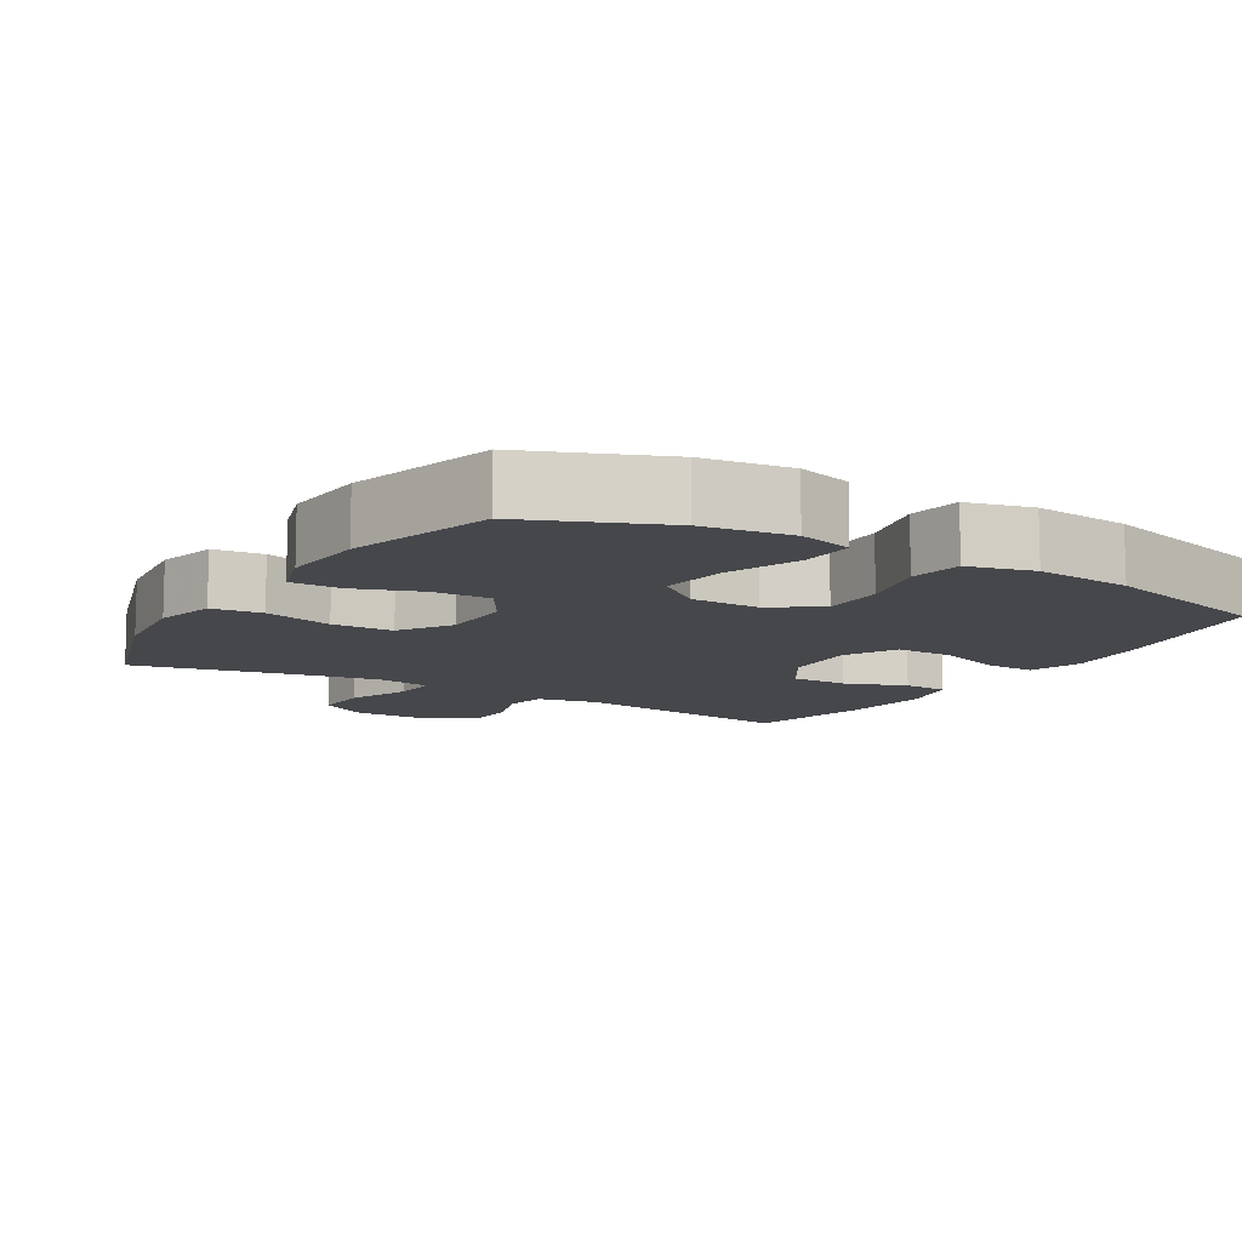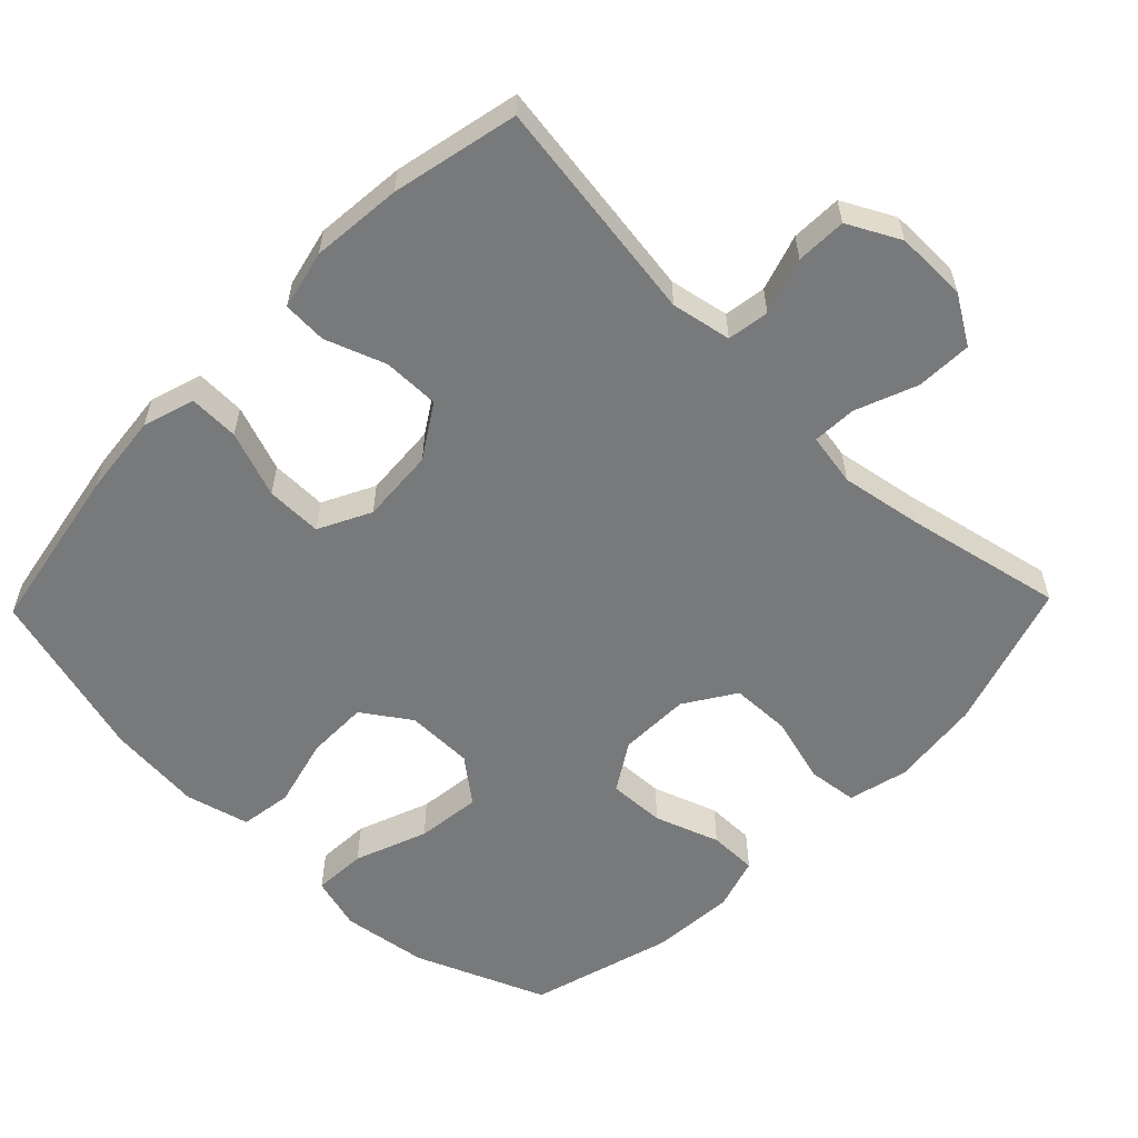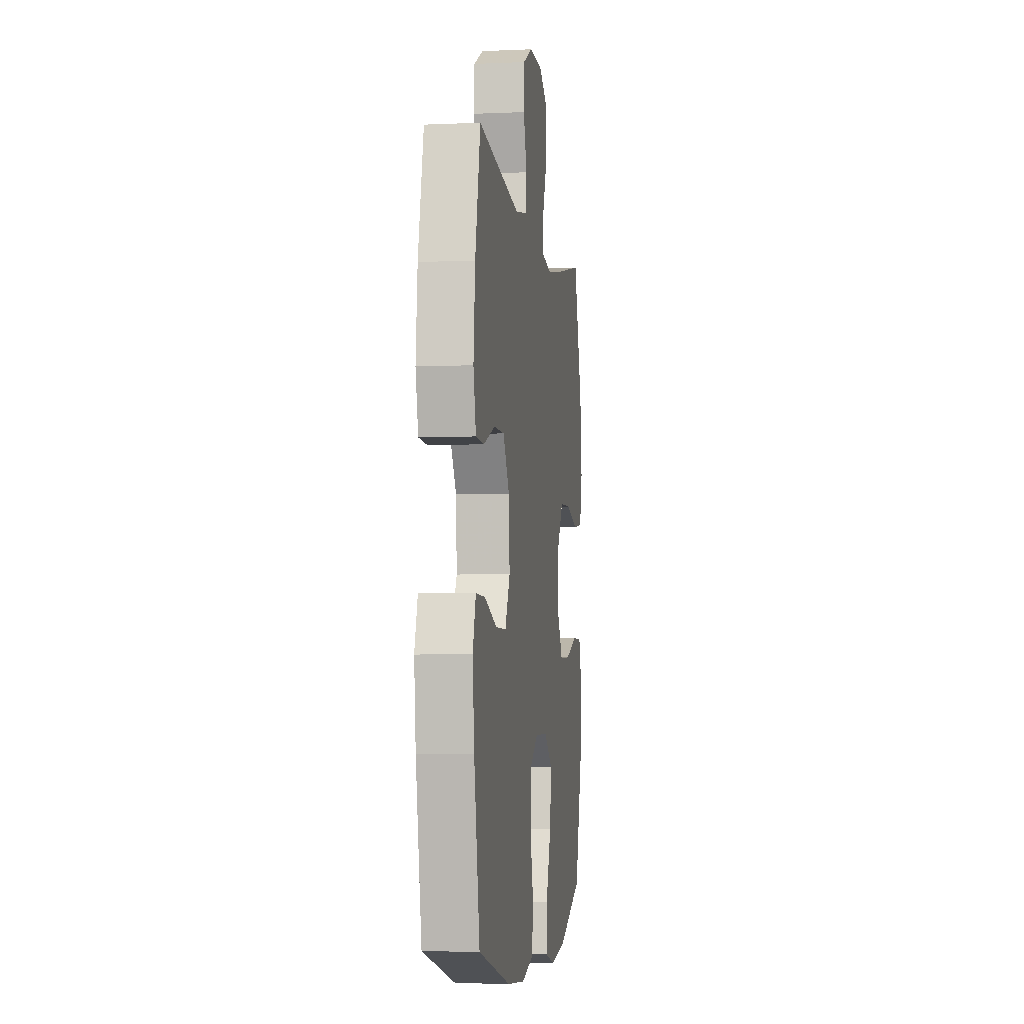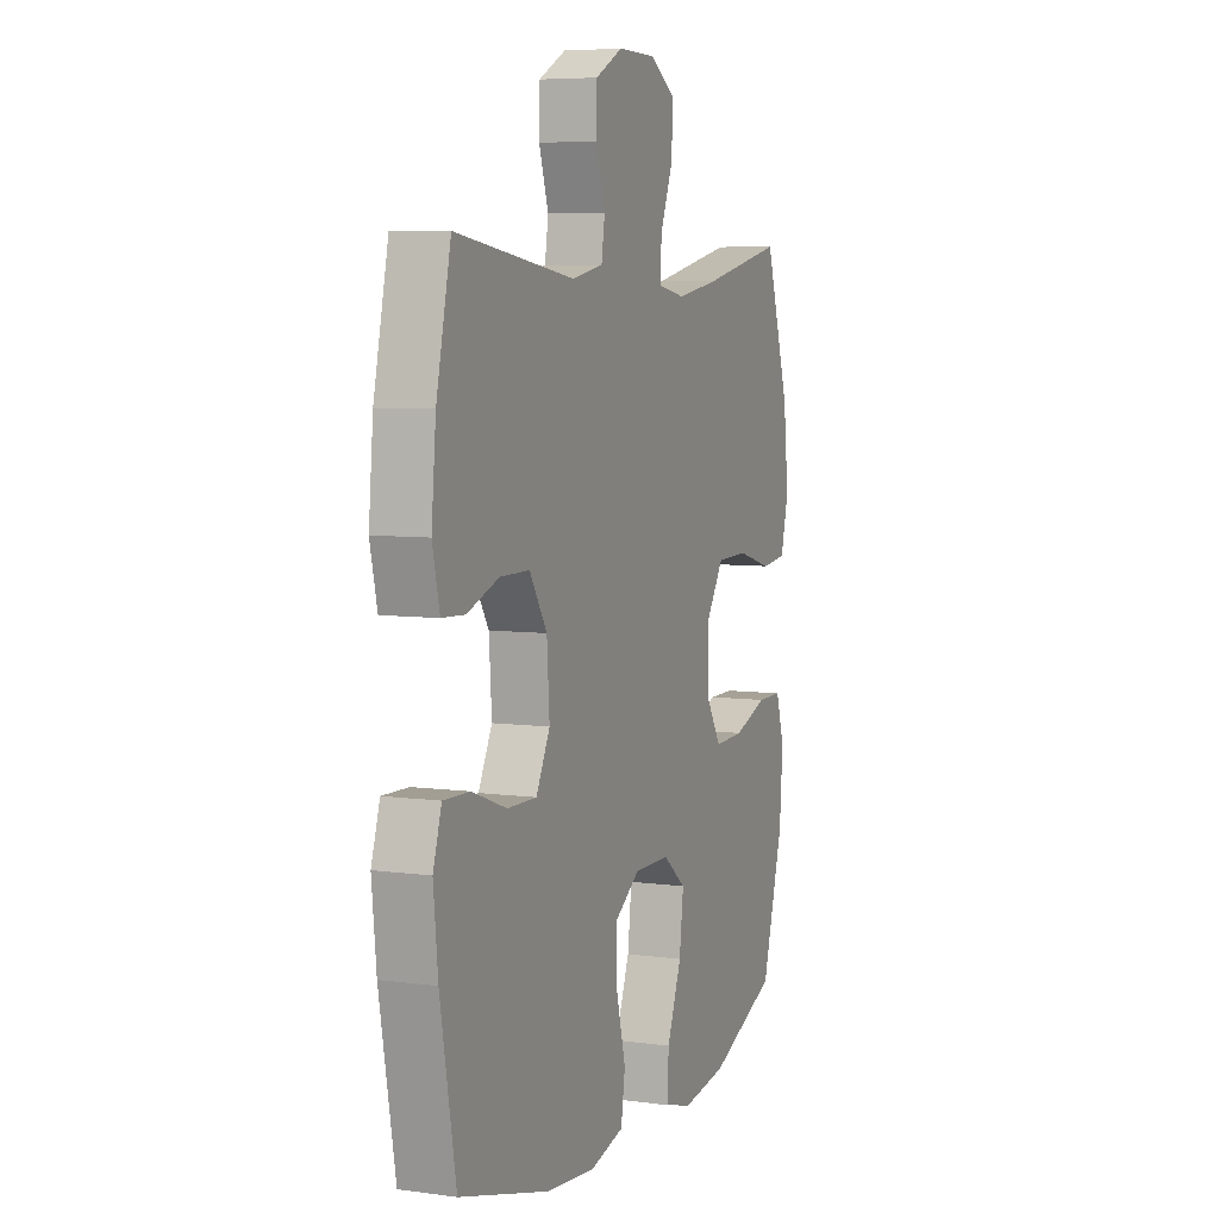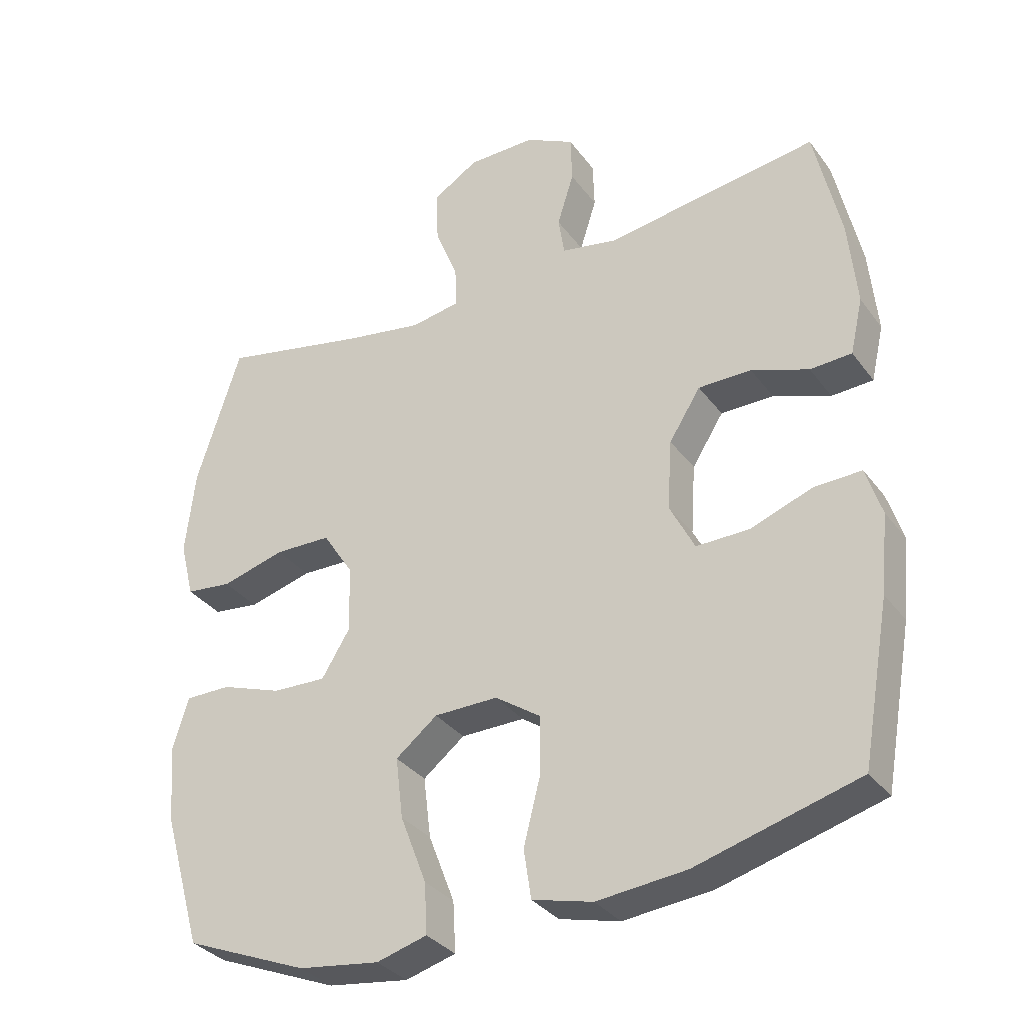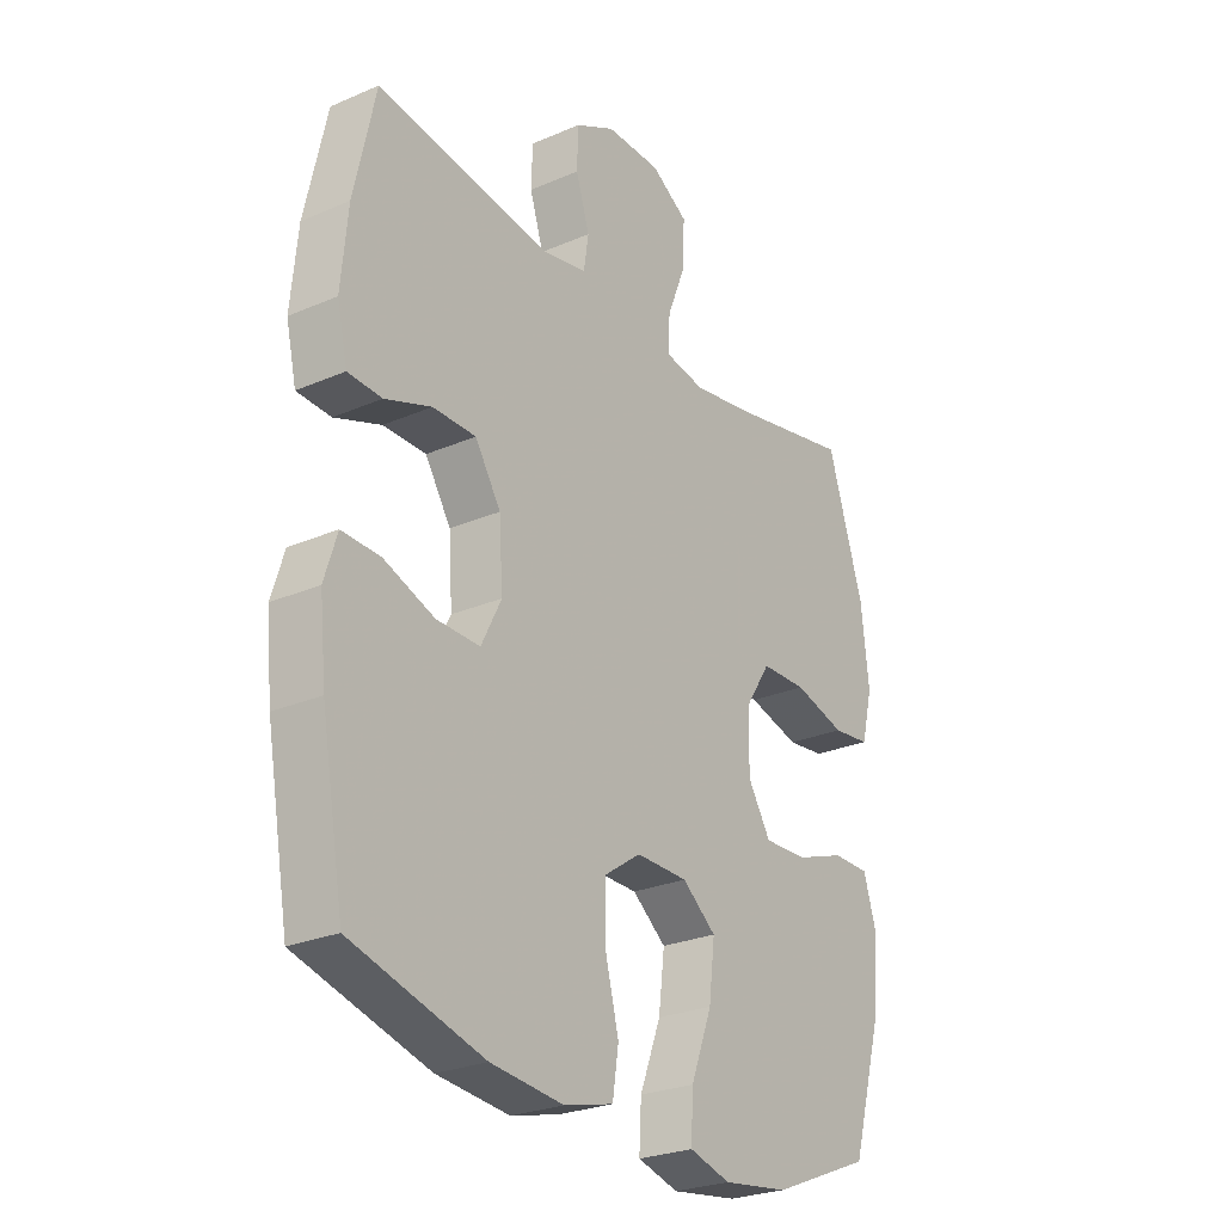
<metadata>
{"format":"obj","ext":"obj","renderer":"f3d","projection":"perspective","resolution":1024,"background":"white","views":[{"elev":-10.6,"azim":148.9,"up":"+Y"},{"elev":-57.7,"azim":-44.1,"up":"+Y"},{"elev":-4.3,"azim":-81.8,"up":"+Z"},{"elev":6.4,"azim":-68.1,"up":"+Z"},{"elev":-33.2,"azim":-149.3,"up":"+Z"},{"elev":-26.2,"azim":-55.7,"up":"+Z"}]}
</metadata>
<code>
v -0.5 0.07 -0.5
v -0.542 0.07 -0.265
v -0.554 0.07 -0.148
v -0.531 0.07 -0.075
v -0.461 0.07 -0.077
v -0.368 0.07 -0.111
v -0.289 0.07 -0.112
v -0.252 0.07 -0.039
v -0.259 0.07 0.066
v -0.306 0.07 0.14
v -0.385 0.07 0.14
v -0.47 0.07 0.109
v -0.532 0.07 0.112
v -0.551 0.07 0.195
v -0.539 0.07 0.323
v -0.5 0.07 0.5
v -0.182 0.07 0.454
v -0.098 0.07 0.47
v -0.089 0.07 0.529
v -0.114 0.07 0.608
v -0.112 0.07 0.679
v -0.039 0.07 0.717
v 0.062 0.07 0.716
v 0.13 0.07 0.674
v 0.127 0.07 0.595
v 0.093 0.07 0.509
v 0.09 0.07 0.447
v 0.164 0.07 0.434
v 0.281 0.07 0.454
v 0.5 0.07 0.5
v 0.566 0.07 0.292
v 0.58 0.07 0.165
v 0.559 0.07 0.081
v 0.49 0.07 0.073
v 0.395 0.07 0.099
v 0.311 0.07 0.097
v 0.265 0.07 0.026
v 0.263 0.07 -0.074
v 0.305 0.07 -0.142
v 0.385 0.07 -0.139
v 0.476 0.07 -0.107
v 0.544 0.07 -0.107
v 0.567 0.07 -0.182
v 0.558 0.07 -0.299
v 0.5 0.07 -0.5
v 0.316 0.07 -0.575
v 0.195 0.07 -0.592
v 0.12 0.07 -0.571
v 0.124 0.07 -0.496
v 0.163 0.07 -0.394
v 0.174 0.07 -0.303
v 0.112 0.07 -0.254
v 0.017 0.07 -0.253
v -0.05 0.07 -0.299
v -0.05 0.07 -0.386
v -0.025 0.07 -0.484
v -0.036 0.07 -0.557
v -0.126 0.07 -0.58
v -0.259 0.07 -0.567
v -0.5 0 -0.5
v -0.542 0 -0.265
v -0.554 0 -0.148
v -0.531 0 -0.075
v -0.461 0 -0.077
v -0.368 0 -0.111
v -0.289 0 -0.112
v -0.252 0 -0.039
v -0.259 0 0.066
v -0.306 0 0.14
v -0.385 0 0.14
v -0.47 0 0.109
v -0.532 0 0.112
v -0.551 0 0.195
v -0.539 0 0.323
v -0.5 0 0.5
v -0.182 0 0.454
v -0.098 0 0.47
v -0.089 0 0.529
v -0.114 0 0.608
v -0.112 0 0.679
v -0.039 0 0.717
v 0.062 0 0.716
v 0.13 0 0.674
v 0.127 0 0.595
v 0.093 0 0.509
v 0.09 0 0.447
v 0.164 0 0.434
v 0.281 0 0.454
v 0.5 0 0.5
v 0.566 0 0.292
v 0.58 0 0.165
v 0.559 0 0.081
v 0.49 0 0.073
v 0.395 0 0.099
v 0.311 0 0.097
v 0.265 0 0.026
v 0.263 0 -0.074
v 0.305 0 -0.142
v 0.385 0 -0.139
v 0.476 0 -0.107
v 0.544 0 -0.107
v 0.567 0 -0.182
v 0.558 0 -0.299
v 0.5 0 -0.5
v 0.316 0 -0.575
v 0.195 0 -0.592
v 0.12 0 -0.571
v 0.124 0 -0.496
v 0.163 0 -0.394
v 0.174 0 -0.303
v 0.112 0 -0.254
v 0.017 0 -0.253
v -0.05 0 -0.299
v -0.05 0 -0.386
v -0.025 0 -0.484
v -0.036 0 -0.557
v -0.126 0 -0.58
v -0.259 0 -0.567
f 55 56 57 58
f 54 55 58 59
f 47 48 49 50
f 47 50 51
f 46 47 51
f 45 46 51
f 44 45 51 52
f 40 41 42 43
f 39 40 43 44
f 32 33 34 35
f 32 35 36
f 29 30 31 32
f 28 29 32 36
f 27 28 36 37
f 23 24 25 26
f 23 26 27
f 22 23 27
f 19 20 21 22
f 18 19 22 27
f 17 18 27 37
f 11 12 13 14
f 10 11 14 15
f 3 4 5 6
f 3 6 7
f 2 3 7
f 54 59 1 2
f 53 54 2 7
f 52 53 7 8
f 39 44 52 8
f 38 39 8 9
f 37 38 9 10
f 16 17 37
f 10 15 16 37
f 117 116 115 114
f 118 117 114 113
f 109 108 107 106
f 110 109 106
f 110 106 105
f 110 105 104
f 111 110 104 103
f 102 101 100 99
f 103 102 99 98
f 94 93 92 91
f 95 94 91
f 91 90 89 88
f 95 91 88 87
f 96 95 87 86
f 85 84 83 82
f 86 85 82
f 86 82 81
f 81 80 79 78
f 86 81 78 77
f 96 86 77 76
f 73 72 71 70
f 74 73 70 69
f 65 64 63 62
f 66 65 62
f 66 62 61
f 61 60 118 113
f 66 61 113 112
f 67 66 112 111
f 67 111 103 98
f 68 67 98 97
f 69 68 97 96
f 96 76 75
f 96 75 74 69
f 1 60 61 2
f 2 61 62 3
f 3 62 63 4
f 4 63 64 5
f 5 64 65 6
f 6 65 66 7
f 7 66 67 8
f 8 67 68 9
f 9 68 69 10
f 10 69 70 11
f 11 70 71 12
f 12 71 72 13
f 13 72 73 14
f 14 73 74 15
f 15 74 75 16
f 16 75 76 17
f 17 76 77 18
f 18 77 78 19
f 19 78 79 20
f 20 79 80 21
f 21 80 81 22
f 22 81 82 23
f 23 82 83 24
f 24 83 84 25
f 25 84 85 26
f 26 85 86 27
f 27 86 87 28
f 28 87 88 29
f 29 88 89 30
f 30 89 90 31
f 31 90 91 32
f 32 91 92 33
f 33 92 93 34
f 34 93 94 35
f 35 94 95 36
f 36 95 96 37
f 37 96 97 38
f 38 97 98 39
f 39 98 99 40
f 40 99 100 41
f 41 100 101 42
f 42 101 102 43
f 43 102 103 44
f 44 103 104 45
f 45 104 105 46
f 46 105 106 47
f 47 106 107 48
f 48 107 108 49
f 49 108 109 50
f 50 109 110 51
f 51 110 111 52
f 52 111 112 53
f 53 112 113 54
f 54 113 114 55
f 55 114 115 56
f 56 115 116 57
f 57 116 117 58
f 58 117 118 59
f 59 118 60 1

</code>
